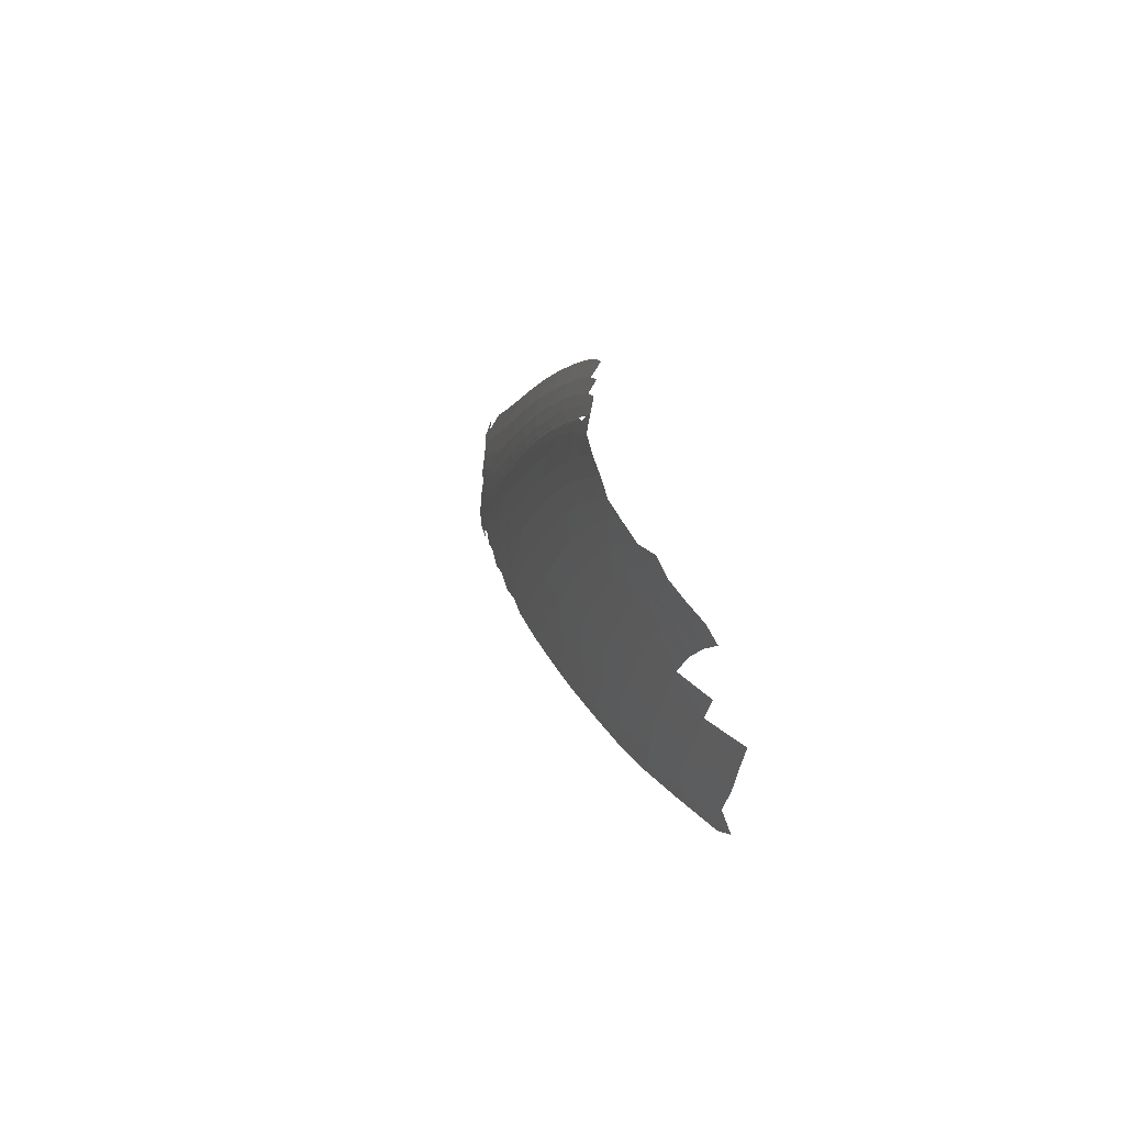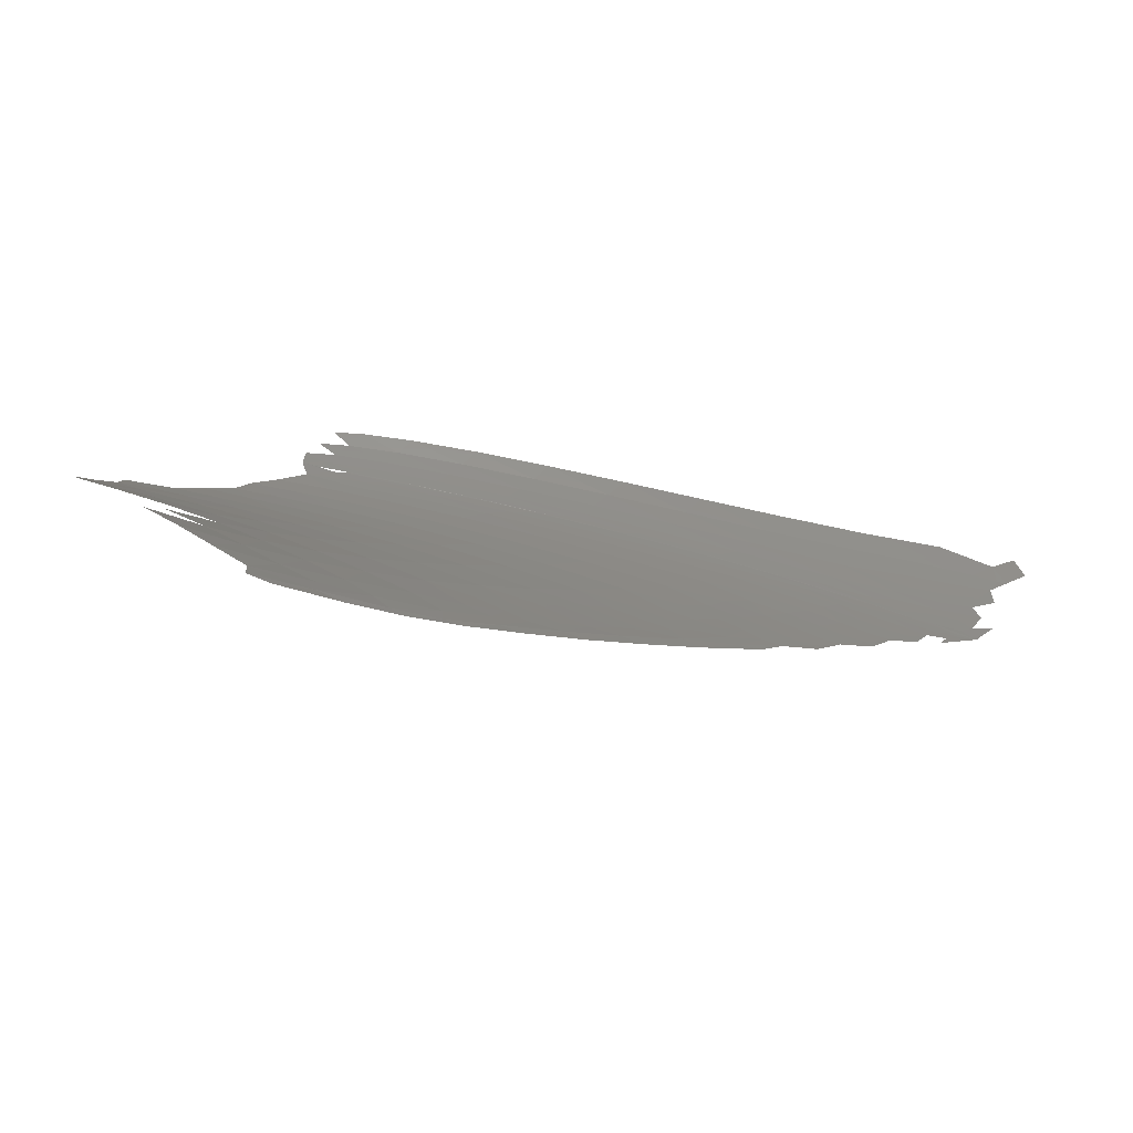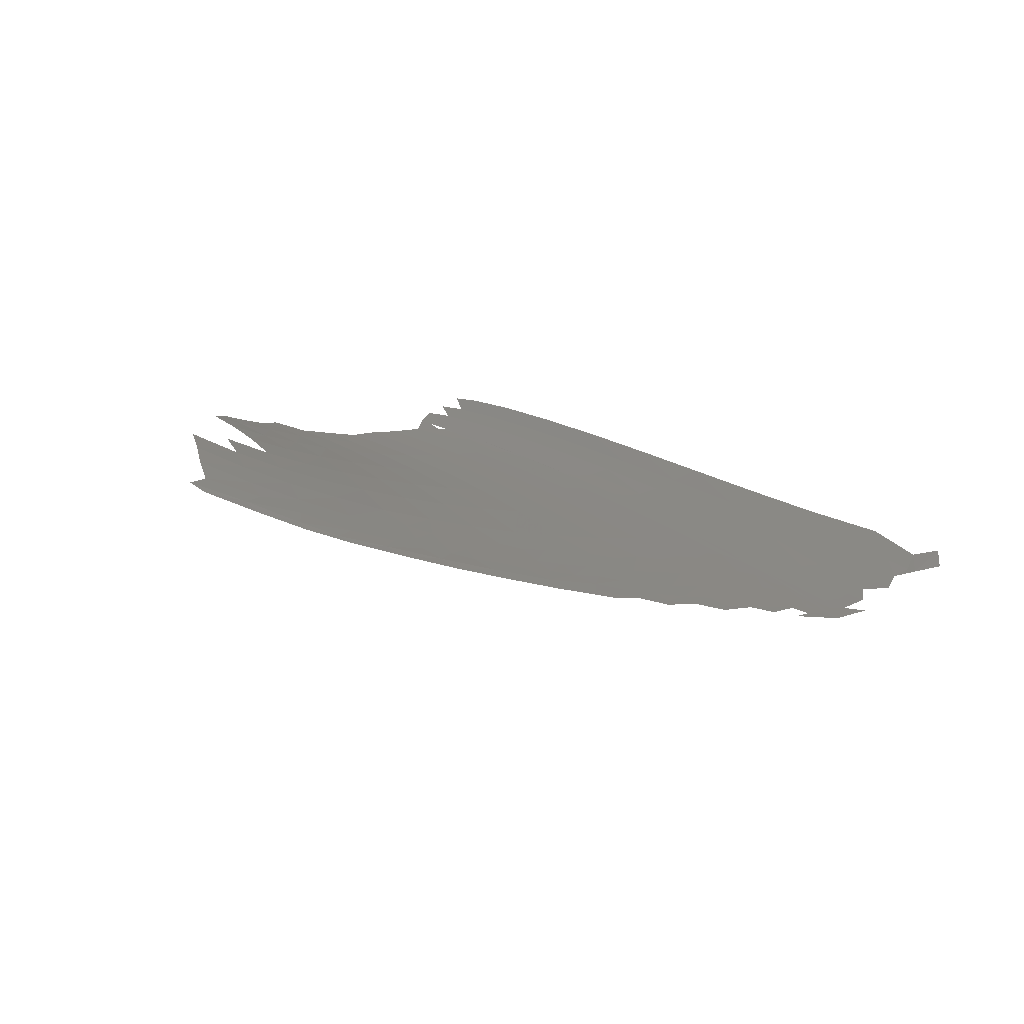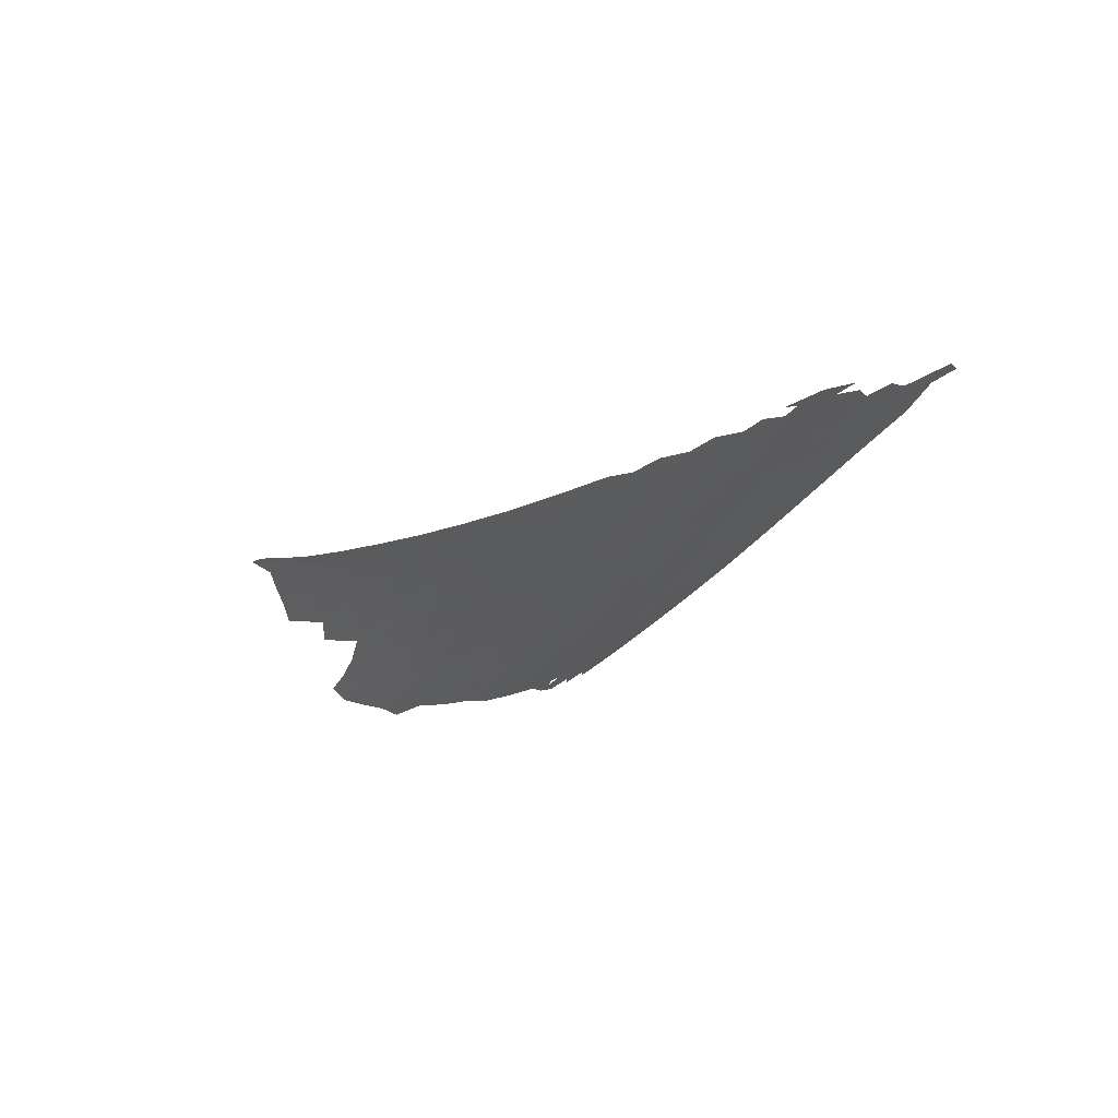
<metadata>
{"format":"stl","ext":"stl","renderer":"f3d","projection":"perspective","resolution":1024,"background":"white","views":[{"elev":7.2,"azim":67.5,"up":"+Z"},{"elev":-54.3,"azim":158.9,"up":"+Z"},{"elev":40.1,"azim":-144.0,"up":"+Y"},{"elev":-14.6,"azim":-125.6,"up":"+Y"}]}
</metadata>
<code>
# stl→obj: 301 verts, 534 faces
v -375.3 50.64 313.6
v -371.4 50.6 312.7
v -372.3 49.6 315.2
v -375.1 51.94 310.8
v -380.5 51.62 312.9
v -382.7 53.49 309.3
v -387.8 53.14 311.6
v -390.5 55.26 307.1
v -395.9 54.99 309.5
v -398 57.15 304.4
v -391.8 57.58 302
v -384.8 55.79 304.8
v -377.5 54.16 307
v -370.9 52.98 308.2
v -368.7 51.42 310.6
v -385.2 58.32 299.8
v -378.7 56.65 302.6
v -372.1 55.18 304.7
v -366.2 54.08 306
v -365.9 52.44 308.5
v -391.2 60 296.5
v -383.5 61.02 294.4
v -378 59.46 297.6
v -388.5 62.52 290.9
v -396.7 61.59 292.9
v -398.4 59.36 298.7
v -404.6 61.09 295.1
v -405.3 59.06 301.1
v -404 56.98 306.7
v -412.1 59 303.5
v -409.7 57.02 309.1
v -401 54.94 311.7
v -392.5 52.99 313.8
v -384.9 51.4 315.2
v -378.6 50.28 315.7
v -418.4 59.14 305.9
v -415.2 57.27 311.4
v -405.9 55.08 314
v -396.8 53.03 316
v -389 51.35 317.3
v -383 50.16 318.1
v -424.5 59.48 308.3
v -427.3 61.28 302.2
v -420.4 61.02 299.8
v -427.2 62.36 297.7
v -423.9 62.41 296
v -427.5 63.3 294.2
v -423.1 63.19 292.9
v -419.3 62.16 295.3
v -417.9 63.09 291.7
v -415.6 62.24 293.9
v -412.9 61.01 297.2
v -410.8 62.7 291.4
v -401.8 63.01 289.4
v -405.4 64.28 286.1
v -397.8 64.66 284.9
v -393.3 63.85 287.4
v -389.1 66.33 281.8
v -384.3 65.22 285.3
v -379.9 63.9 289
v -375.3 62.49 292.5
v -397.8 65.9 281.7
v -389 67.57 278.6
v -392.3 67.37 278.3
v -401.7 66.01 280.8
v -407.5 65.15 283.5
v -414.6 64.16 287.5
v -414.4 64.96 284.7
v -421.8 64.65 287.5
v -421.2 63.9 289.9
v -426.3 64.05 290.9
v -430.4 64.74 290.1
v -430.4 64.05 292.6
v -434.3 64.32 293.4
v -438.5 65.11 292.4
v -438 64.44 294.9
v -442.1 64.82 295.7
v -447.2 65.77 295
v -445.8 65.03 297.4
v -449.5 65.44 298.4
v -453.6 66.23 297.9
v -452.8 65.69 300
v -449.5 64.87 301.5
v -452.9 65.28 302.8
v -448.1 64.07 305.1
v -452 64.69 306
v -446.3 63.19 309.8
v -454.5 64.98 307.9
v -456.4 65.75 304.1
v -459.8 66.27 305.5
v -458.3 65.67 308.8
v -451.5 64.07 312.4
v -460 65.95 310.6
v -463 66.8 306.9
v -465.9 67.33 308.3
v -463.2 66.61 311.5
v -455.4 64.85 314.7
v -463.7 66.74 313
v -468.3 67.83 309.7
v -470.5 68.31 310.7
v -465.9 67.26 313.7
v -456.9 65.21 316.3
v -459.7 65.87 316.4
v -449.4 63.54 319.2
v -453 64.38 318.6
v -457.5 65.39 317.4
v -460.9 66.16 316.4
v -463.9 66.85 315.4
v -470 68.23 313.1
v -466.6 67.45 314.6
v -469.7 68.17 313.5
v -474.2 69.19 311.9
v -478.2 70.11 310.2
v -477.3 69.89 310.8
v -480.8 70.69 309.4
v -483.3 71.28 308.1
v -485 71.66 307.7
v -486.2 71.94 306.9
v -489.1 72.65 306
v -486.6 72.05 306.2
v -484.8 71.66 305.5
v -483.7 71.47 304.2
v -485 71.67 306.8
v -483.7 71.37 306.7
v -482.2 71.06 305.8
v -481.1 70.78 307.7
v -482.1 70.98 308.2
v -477.6 69.95 309.9
v -478.1 70.06 308.8
v -473.4 68.97 310.9
v -475.9 69.56 308.5
v -473.2 69 307.5
v -477.1 69.93 305.8
v -474 69.32 304.5
v -470.3 68.43 306.2
v -467.2 67.85 304.7
v -470.5 68.69 303
v -466.8 68.08 301.6
v -463.7 67.28 303.3
v -460 66.73 301.9
v -462.9 67.5 300.1
v -458.5 66.91 298.8
v -456.2 66.19 300.7
v -454.9 66.75 296.1
v -461.1 67.52 297.8
v -458.1 67.31 295.9
v -449.6 66.41 293.5
v -441.5 65.73 291.3
v -465.4 68.07 299.3
v -469.4 68.72 300.6
v -465.9 68.33 298.4
v -473.2 69.33 302.2
v -476.8 70 303.4
v -473.8 69.57 301.1
v -479.8 70.56 304.9
v -479.6 70.45 306.8
v -480.4 70.76 303.7
v -483.6 71.34 308.7
v -487.1 72.18 307.7
v -488.8 72.64 308.4
v -491.8 73.43 309
v -485.4 71.82 309
v -487.1 72.3 310
v -490.4 73.24 310.9
v -487.8 72.6 311.5
v -483.9 71.62 312
v -485.1 72.07 313.5
v -478.6 70.57 314.9
v -480.9 71.28 316.1
v -471.8 69.41 319.3
v -480.7 71.61 318.4
v -486.4 72.61 315.2
v -487.8 73.32 317.3
v -482.4 72.67 321
v -472.3 70.28 322.7
v -490 74.39 319.5
v -492.3 74.46 316.8
v -490.4 73.65 315
v -492.6 74.21 314.3
v -489.4 73.16 313
v -493.4 75.12 318.6
v -492.8 75.69 321.3
v -485.5 74.48 324.1
v -474.5 71.77 325.6
v -463 69.09 327.5
v -461 67.65 324.7
v -451.6 66.5 329.5
v -449.4 65.03 327
v -440.4 64.05 331.4
v -438.4 62.6 328.9
v -429.5 61.73 332.9
v -427.7 60.3 330.6
v -419 59.49 334.2
v -417.4 58.09 331.9
v -409.7 57.42 335
v -408.2 56.04 332.9
v -402.8 55.73 335.3
v -401.2 54.41 333.2
v -398.7 54.59 335.2
v -494.6 75.48 318.3
v -495.8 77 322.7
v -497.4 76.66 320.1
v -459.1 66.54 322.1
v -447.5 63.9 324.7
v -436.6 61.49 326.8
v -426.1 59.22 328.5
v -415.9 57.01 330
v -406.6 54.98 330.9
v -399.6 53.35 331.4
v -397 53.3 333.1
v -469.7 68.49 316.8
v -478.4 70.35 313.2
v -475.6 69.63 313
v -467 67.66 315.5
v -474.6 69.33 312.5
v -479.9 70.53 310.7
v -474.7 69.31 311.9
v -482.4 71.16 310.9
v -462.8 66.62 315.9
v -454.4 64.81 319.2
v -457 65.62 320.2
v -445.5 63.03 322.9
v -443.4 62.33 322
v -434.9 60.68 325.1
v -432.9 60.01 324.2
v -424.5 58.4 326.9
v -422.4 57.71 326.1
v -414.2 56.17 328.5
v -412.1 55.48 327.7
v -405 54.16 329.5
v -403.4 53.57 328.7
v -398.4 52.63 329.9
v -398.1 52.37 329.1
v -395.3 51.8 329.2
v -395.5 52.31 331.2
v -397.6 52.19 328.8
v -399.9 52.62 328.1
v -396.3 51.74 326.8
v -404.7 53.55 326.5
v -403.4 53.21 325.2
v -411.5 54.98 324.3
v -414.1 55.62 325.5
v -407.2 54.19 327.2
v -416.7 56.29 326
v -408.5 54.53 327.5
v -415 55.96 326.6
v -421.2 57.3 325.6
v -428.1 58.77 324.1
v -426.5 58.46 324.7
v -432.3 59.74 323.5
v -438.9 61.19 321.8
v -437.2 60.83 322.5
v -442.8 62.08 321.2
v -447.5 63.14 320.1
v -440.9 61.69 321.8
v -451.3 64.03 319.3
v -446.8 62.91 318.9
v -435.8 60.45 321.5
v -443.8 62.23 317.6
v -432.6 59.7 320.4
v -424.8 57.98 323.8
v -421.7 57.26 322.7
v -430.5 59.37 324.1
v -419.7 57.01 326
v -409.7 54.85 327.5
v -403.5 53.43 328
v -402 53.14 328.4
v -440 61.46 315.7
v -429.1 58.97 318.6
v -418.5 56.59 320.9
v -408.5 54.35 322.6
v -399.5 52.39 323.8
v -392.5 50.88 324.6
v -435.4 60.7 313.3
v -425 58.29 316.3
v -414.8 55.95 318.7
v -404.8 53.72 320.5
v -395.9 51.78 321.7
v -389 50.33 322.4
v -440.3 62.4 307.2
v -445.3 63.85 303.3
v -441.2 63.31 302.4
v -433.9 61.75 304.6
v -438.2 63.18 300.7
v -442.2 64.17 298.9
v -438.6 63.88 297.6
v -434.2 62.74 300
v -434.9 63.64 296.5
v -431.3 62.7 298.4
v -431.3 63.45 295.3
v -445.9 64.5 300.2
v -430.2 60.02 310.8
v -420.3 57.7 313.8
v -410.5 55.43 316.3
v -400.9 53.27 318.2
v -392.5 51.45 319.5
v -386.8 50.33 319.9
v -433.8 65.32 289.1
v -425.6 65.11 286.8
v -417.4 65.14 284.5
v -409.5 65.42 282.5
f 1 2 3
f 2 1 4
f 5 4 1
f 5 6 4
f 7 6 5
f 7 8 6
f 9 8 7
f 9 10 8
f 10 11 8
f 8 11 12
f 8 12 6
f 6 12 13
f 6 13 4
f 4 13 14
f 4 14 15
f 15 2 4
f 11 16 12
f 12 16 17
f 12 17 13
f 13 17 18
f 13 18 14
f 14 18 19
f 14 19 20
f 20 15 14
f 11 21 16
f 21 22 16
f 16 22 23
f 21 24 22
f 25 24 21
f 26 25 21
f 27 25 26
f 28 27 26
f 28 26 10
f 29 28 10
f 30 28 29
f 31 30 29
f 31 29 32
f 32 29 9
f 32 9 33
f 33 9 7
f 33 7 34
f 34 7 5
f 34 5 35
f 1 35 5
f 35 1 3
f 36 30 31
f 37 36 31
f 37 31 38
f 38 31 32
f 38 32 39
f 39 32 33
f 39 33 40
f 40 33 34
f 40 34 41
f 35 41 34
f 42 36 37
f 42 43 36
f 43 44 36
f 44 43 45
f 46 44 45
f 45 47 46
f 47 48 46
f 46 48 49
f 48 50 49
f 49 50 51
f 51 52 49
f 52 44 49
f 44 52 30
f 51 53 52
f 52 53 27
f 53 54 27
f 53 55 54
f 55 56 54
f 54 56 57
f 54 57 25
f 56 58 57
f 57 58 59
f 57 59 24
f 24 59 60
f 24 60 22
f 22 60 61
f 58 56 62
f 62 63 58
f 62 64 63
f 65 64 62
f 56 55 62
f 66 62 55
f 55 67 66
f 68 66 67
f 69 68 67
f 67 70 69
f 70 71 69
f 72 69 71
f 71 73 72
f 73 74 72
f 75 72 74
f 74 76 75
f 76 77 75
f 78 75 77
f 77 79 78
f 79 80 78
f 81 78 80
f 82 81 80
f 82 80 83
f 84 82 83
f 84 83 85
f 86 84 85
f 86 85 87
f 86 87 88
f 88 89 86
f 90 89 88
f 91 90 88
f 91 88 92
f 91 92 93
f 93 94 91
f 95 94 93
f 96 95 93
f 96 93 97
f 96 97 98
f 98 99 96
f 100 99 98
f 101 100 98
f 101 98 102
f 103 101 102
f 103 102 104
f 103 104 105
f 105 106 103
f 106 107 103
f 107 108 103
f 109 103 108
f 108 110 109
f 110 111 109
f 111 112 109
f 113 109 112
f 112 114 113
f 114 115 113
f 116 113 115
f 115 117 116
f 118 116 117
f 117 119 118
f 120 118 119
f 121 120 119
f 119 122 121
f 120 121 123
f 124 123 121
f 124 121 125
f 124 125 126
f 127 124 126
f 127 126 128
f 113 127 128
f 128 126 129
f 129 130 128
f 129 131 130
f 130 131 100
f 131 132 100
f 131 133 132
f 133 134 132
f 132 134 135
f 132 135 99
f 99 135 95
f 135 136 95
f 135 137 136
f 137 138 136
f 136 138 139
f 136 139 94
f 94 139 90
f 139 140 90
f 139 141 140
f 141 142 140
f 140 142 143
f 140 143 89
f 89 143 84
f 142 81 143
f 142 144 81
f 145 144 142
f 144 145 146
f 146 147 144
f 144 147 78
f 147 148 78
f 141 145 142
f 149 145 141
f 138 149 141
f 150 149 138
f 149 150 151
f 149 151 145
f 138 141 139
f 137 150 138
f 152 150 137
f 134 152 137
f 153 152 134
f 152 153 154
f 152 154 150
f 134 137 135
f 133 153 134
f 155 153 133
f 156 155 133
f 125 155 156
f 155 125 157
f 155 157 153
f 156 133 131
f 129 156 131
f 126 156 129
f 126 125 156
f 123 124 127
f 116 123 127
f 118 120 123
f 119 117 158
f 158 159 119
f 159 160 119
f 161 119 160
f 160 159 162
f 162 163 160
f 164 160 163
f 165 164 163
f 165 163 166
f 167 165 166
f 167 166 168
f 169 167 168
f 169 168 170
f 169 170 171
f 171 172 169
f 173 172 171
f 174 173 171
f 174 171 175
f 176 173 174
f 176 177 173
f 177 178 173
f 178 177 179
f 178 179 180
f 178 180 172
f 172 180 167
f 181 177 176
f 182 181 176
f 183 182 176
f 174 183 176
f 183 174 184
f 184 174 175
f 184 175 185
f 185 175 186
f 185 186 187
f 187 186 188
f 187 188 189
f 189 188 190
f 189 190 191
f 191 190 192
f 191 192 193
f 193 192 194
f 193 194 195
f 195 194 196
f 195 196 197
f 197 196 198
f 197 198 199
f 182 200 181
f 201 200 182
f 200 201 202
f 181 200 177
f 173 178 172
f 170 175 171
f 175 170 186
f 186 170 203
f 186 203 188
f 188 203 204
f 188 204 190
f 190 204 205
f 190 205 192
f 192 205 206
f 192 206 194
f 194 206 207
f 194 207 196
f 196 207 208
f 196 208 198
f 198 208 209
f 198 209 210
f 211 170 168
f 212 211 168
f 212 213 211
f 214 211 213
f 215 214 213
f 213 216 215
f 215 216 217
f 216 158 217
f 115 217 158
f 216 162 158
f 218 162 216
f 218 216 213
f 215 217 214
f 214 217 219
f 214 219 220
f 221 214 220
f 221 220 222
f 222 220 223
f 222 223 224
f 224 223 225
f 224 225 226
f 226 225 227
f 226 227 228
f 228 227 229
f 228 229 230
f 230 229 231
f 230 231 232
f 232 231 233
f 232 233 234
f 234 235 232
f 233 236 234
f 237 234 236
f 238 234 237
f 238 237 239
f 239 240 238
f 239 241 240
f 242 241 239
f 243 242 239
f 244 242 243
f 244 243 245
f 245 246 244
f 246 247 244
f 248 244 247
f 247 249 248
f 249 250 248
f 251 248 250
f 250 252 251
f 252 253 251
f 104 251 253
f 253 254 104
f 254 253 255
f 255 256 254
f 105 254 256
f 223 256 255
f 104 257 251
f 251 257 258
f 257 259 258
f 258 259 260
f 258 260 261
f 248 258 261
f 261 260 262
f 261 262 242
f 257 97 259
f 102 97 257
f 253 252 255
f 263 255 252
f 225 255 263
f 252 250 263
f 251 258 248
f 250 249 263
f 264 263 249
f 227 263 264
f 249 247 264
f 248 261 244
f 247 246 264
f 265 264 246
f 229 264 265
f 246 245 265
f 244 261 242
f 242 262 241
f 243 239 237
f 237 266 243
f 266 245 243
f 245 266 267
f 267 265 245
f 231 265 267
f 266 237 267
f 233 267 236
f 231 267 233
f 229 265 231
f 227 264 229
f 225 263 227
f 223 255 225
f 220 256 223
f 220 219 256
f 256 219 106
f 219 217 111
f 211 214 221
f 212 218 213
f 166 218 212
f 170 211 203
f 203 211 221
f 203 221 204
f 204 221 222
f 204 222 205
f 205 222 224
f 205 224 206
f 206 224 226
f 206 226 207
f 207 226 228
f 207 228 208
f 208 228 230
f 208 230 209
f 209 230 232
f 209 232 235
f 172 167 169
f 168 166 212
f 180 165 167
f 166 163 218
f 165 180 164
f 163 162 218
f 162 159 158
f 118 123 116
f 117 115 158
f 116 127 113
f 115 114 217
f 114 112 217
f 113 128 109
f 112 111 217
f 111 110 219
f 110 108 219
f 108 107 219
f 107 106 219
f 106 105 256
f 254 105 104
f 104 102 257
f 109 101 103
f 101 109 130
f 128 130 109
f 130 100 101
f 100 132 99
f 97 102 98
f 99 95 96
f 95 136 94
f 92 97 93
f 97 92 259
f 259 92 268
f 259 268 260
f 260 268 269
f 260 269 262
f 262 269 270
f 262 270 241
f 241 270 271
f 241 271 240
f 240 271 272
f 240 272 238
f 273 238 272
f 94 90 91
f 90 140 89
f 87 92 88
f 92 87 268
f 268 87 274
f 268 274 269
f 269 274 275
f 269 275 270
f 270 275 276
f 270 276 271
f 271 276 277
f 271 277 272
f 272 277 278
f 272 278 273
f 279 273 278
f 280 87 85
f 281 280 85
f 281 282 280
f 283 280 282
f 284 283 282
f 282 285 284
f 285 286 284
f 284 286 287
f 286 288 287
f 287 288 289
f 289 43 287
f 43 283 287
f 288 290 289
f 289 290 45
f 288 74 290
f 286 76 288
f 285 77 286
f 291 285 282
f 291 79 285
f 284 287 283
f 280 283 292
f 292 283 42
f 292 42 293
f 293 42 37
f 293 37 294
f 294 37 38
f 294 38 295
f 295 38 39
f 295 39 296
f 296 39 40
f 296 40 297
f 41 297 40
f 281 291 282
f 83 291 281
f 87 280 274
f 274 280 292
f 274 292 275
f 275 292 293
f 275 293 276
f 276 293 294
f 276 294 277
f 277 294 295
f 277 295 278
f 278 295 296
f 278 296 279
f 297 279 296
f 89 84 86
f 85 83 281
f 143 82 84
f 83 80 291
f 143 81 82
f 81 144 78
f 80 79 291
f 79 77 285
f 78 148 75
f 148 298 75
f 77 76 286
f 76 74 288
f 75 298 72
f 298 299 72
f 74 73 290
f 290 73 47
f 73 71 47
f 72 299 69
f 299 300 69
f 71 70 48
f 70 67 50
f 67 53 50
f 69 300 68
f 300 301 68
f 68 301 66
f 301 65 66
f 66 65 62
f 67 55 53
f 51 50 53
f 48 70 50
f 47 71 48
f 290 47 45
f 46 49 44
f 289 45 43
f 283 43 42
f 36 44 30
f 30 52 28
f 52 27 28
f 27 54 25
f 25 57 24
f 26 21 11
f 10 26 11
f 29 10 9

</code>
